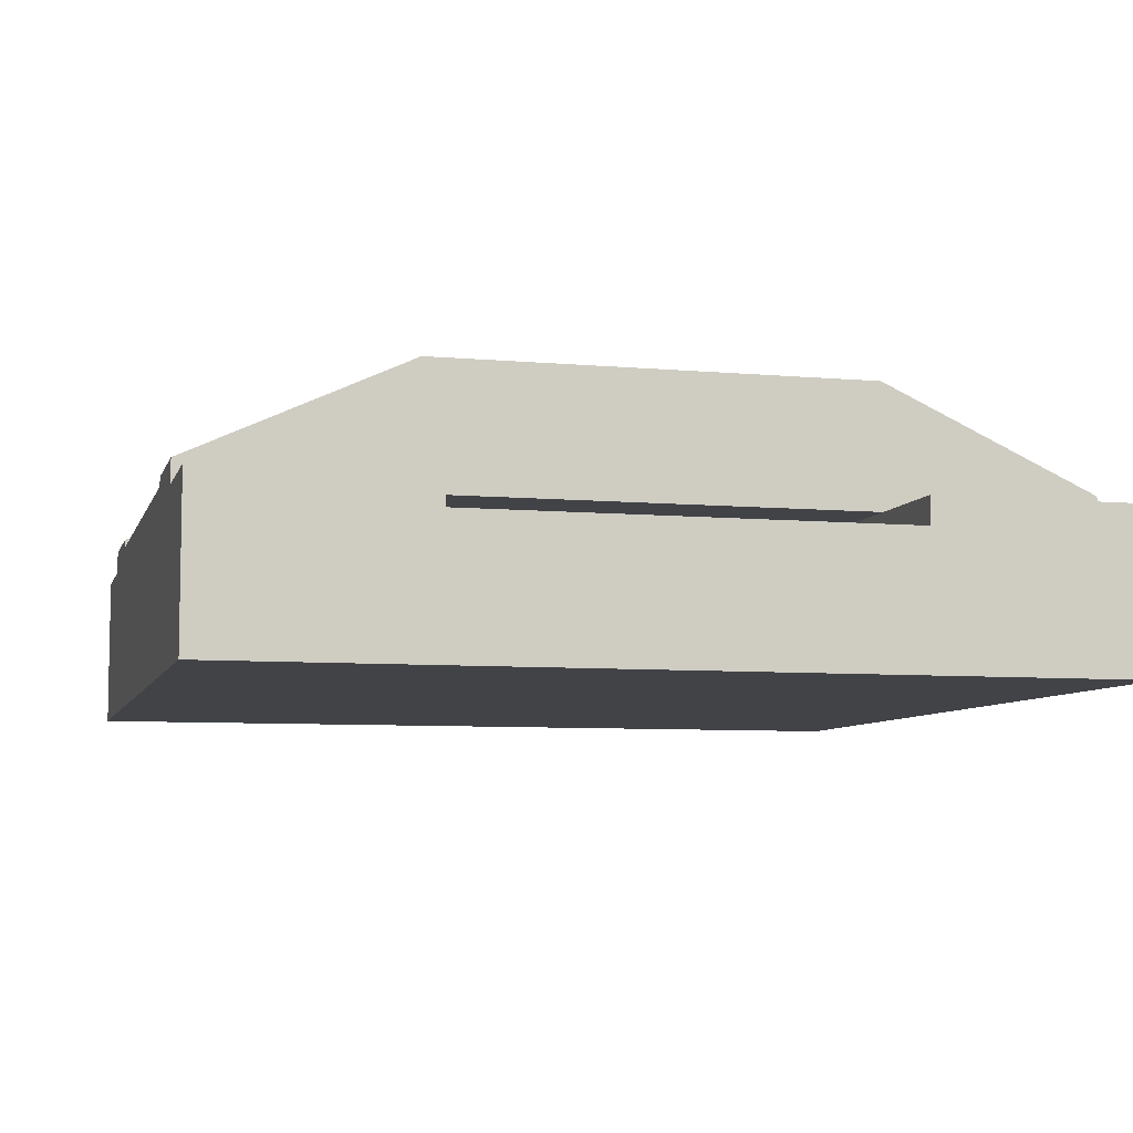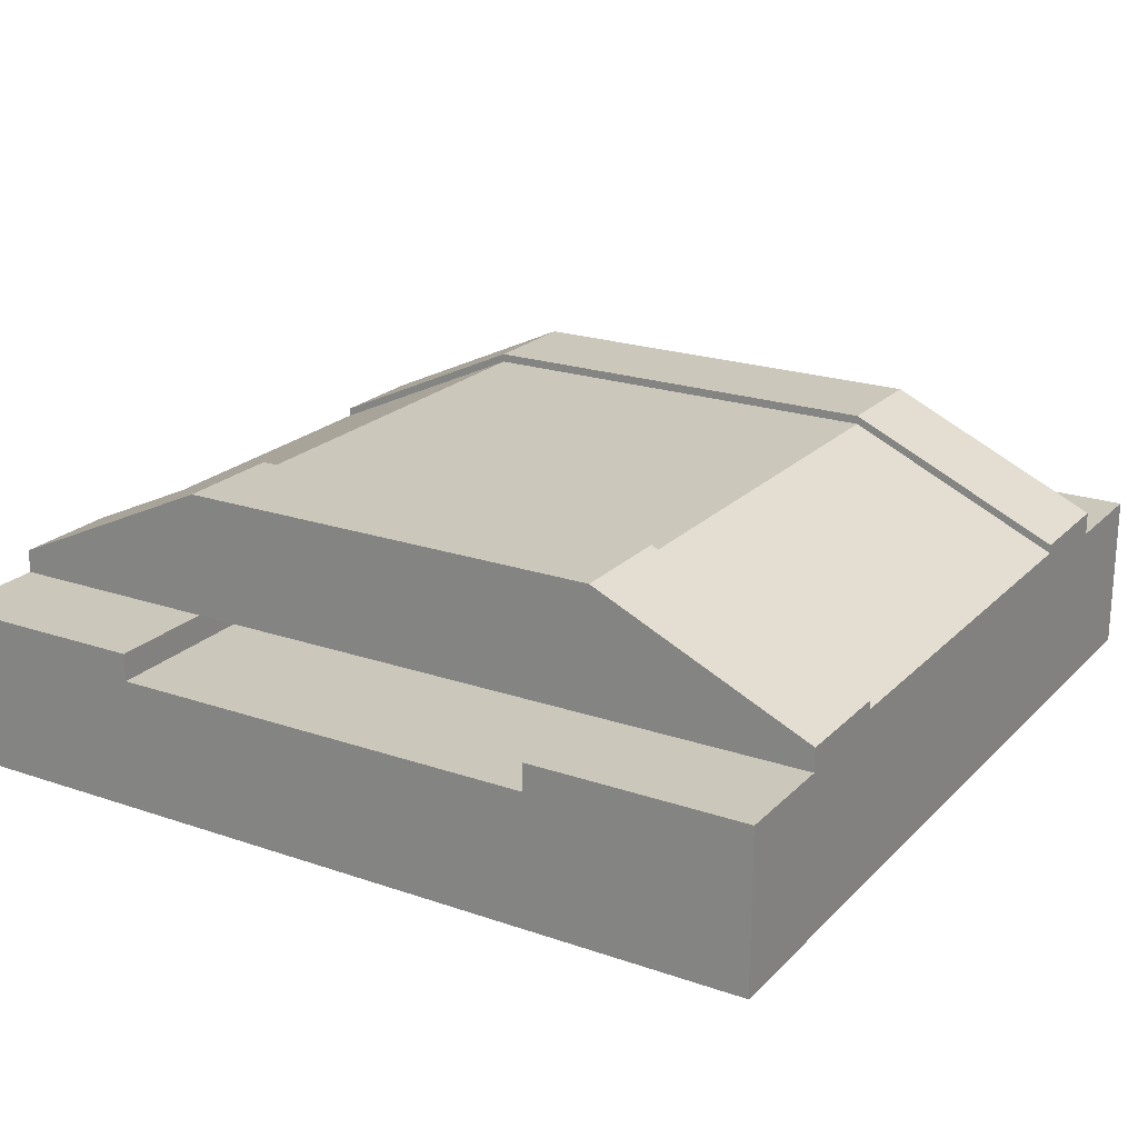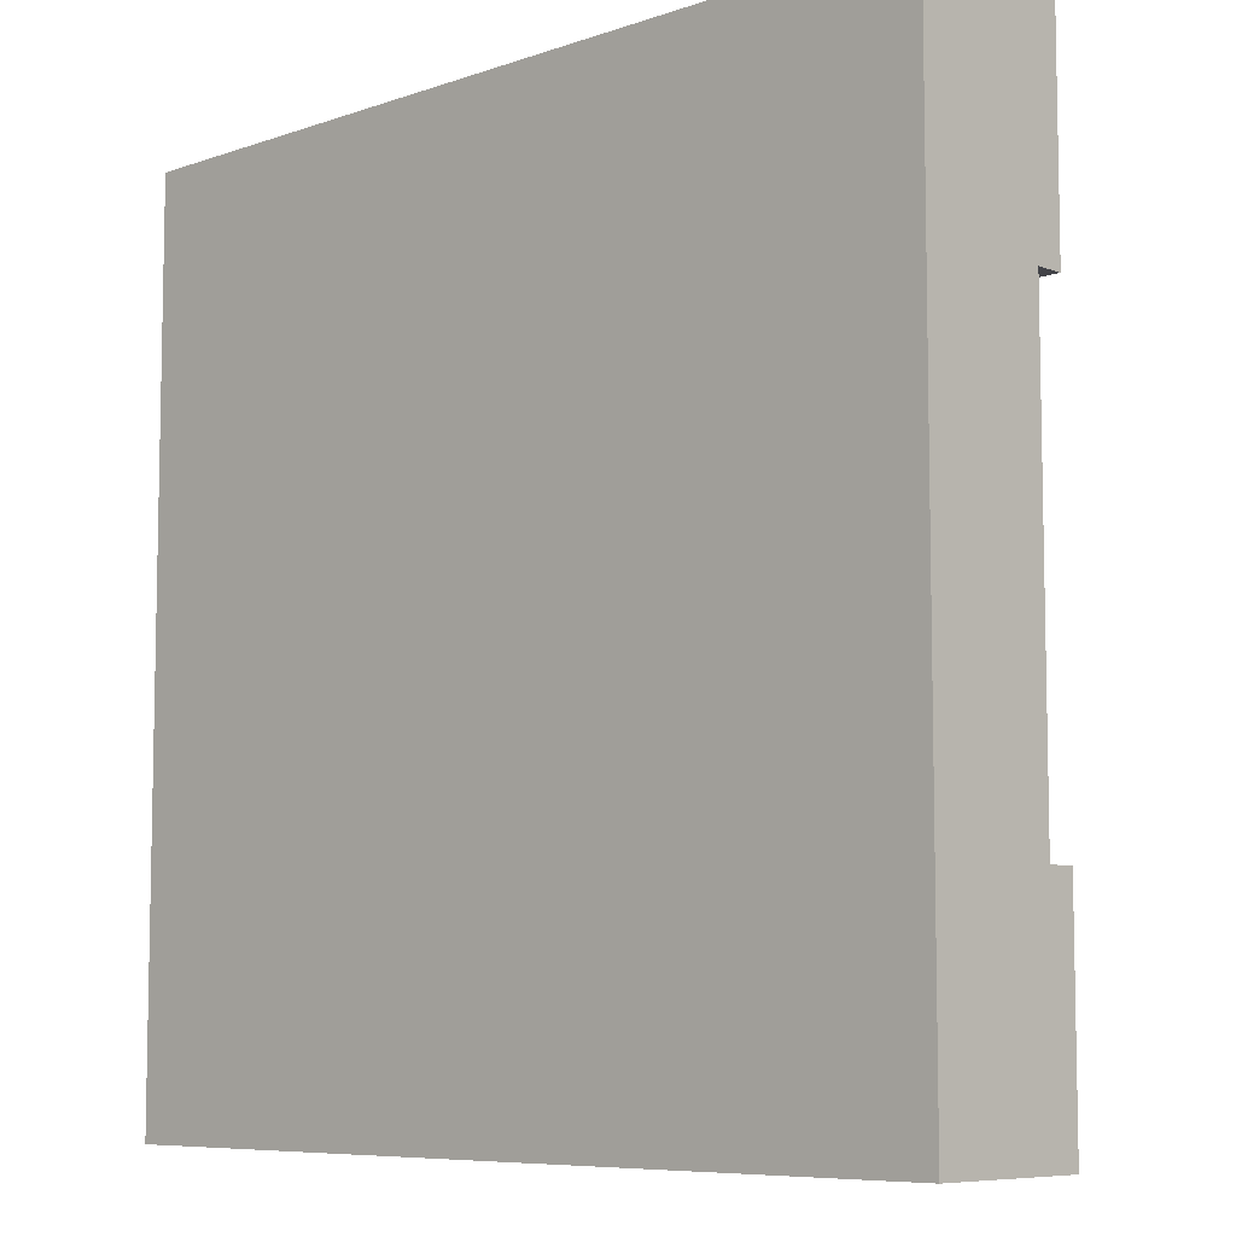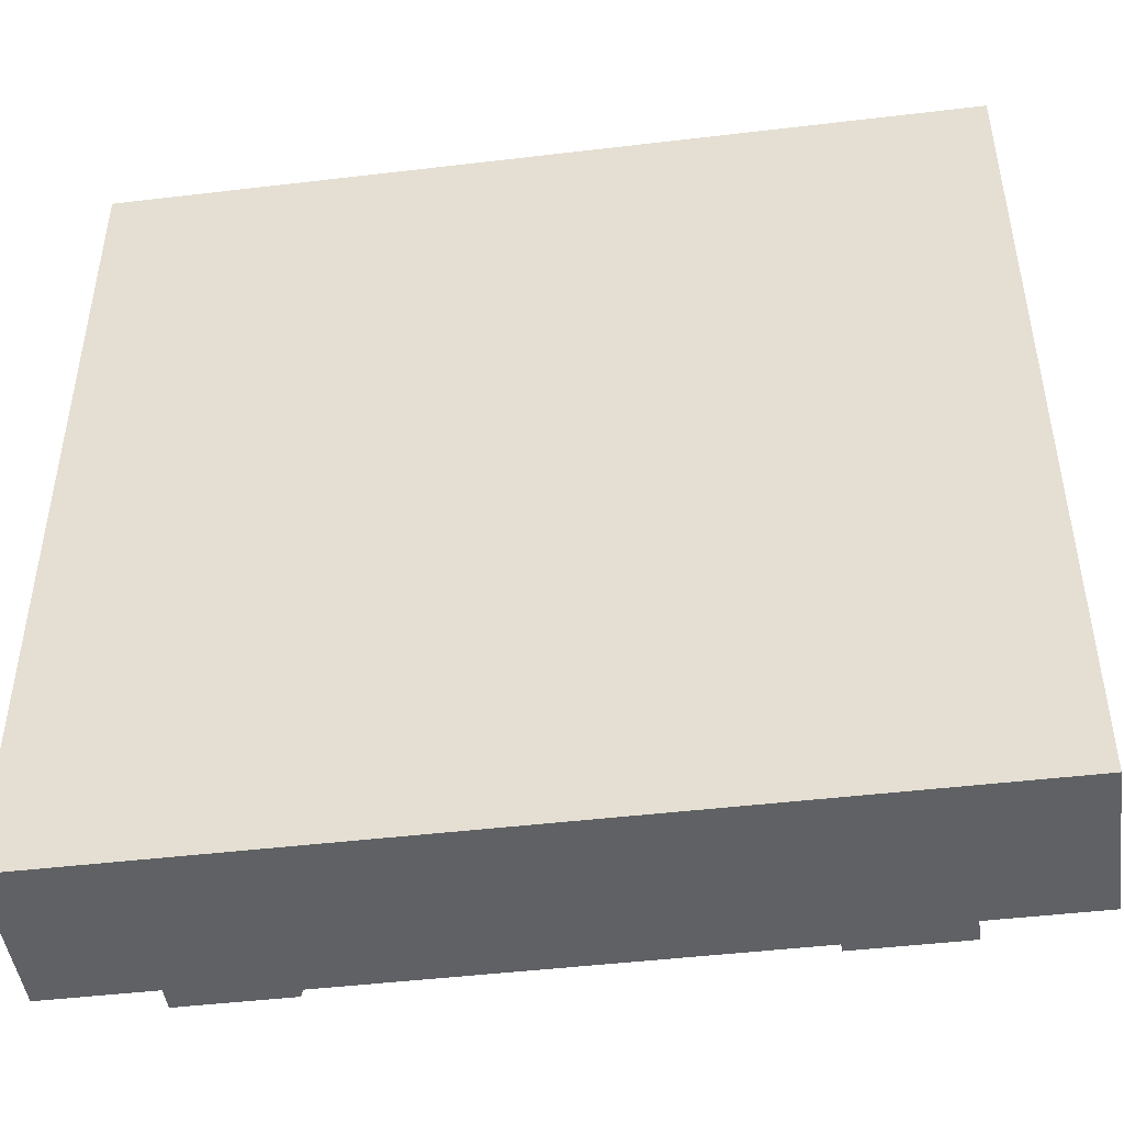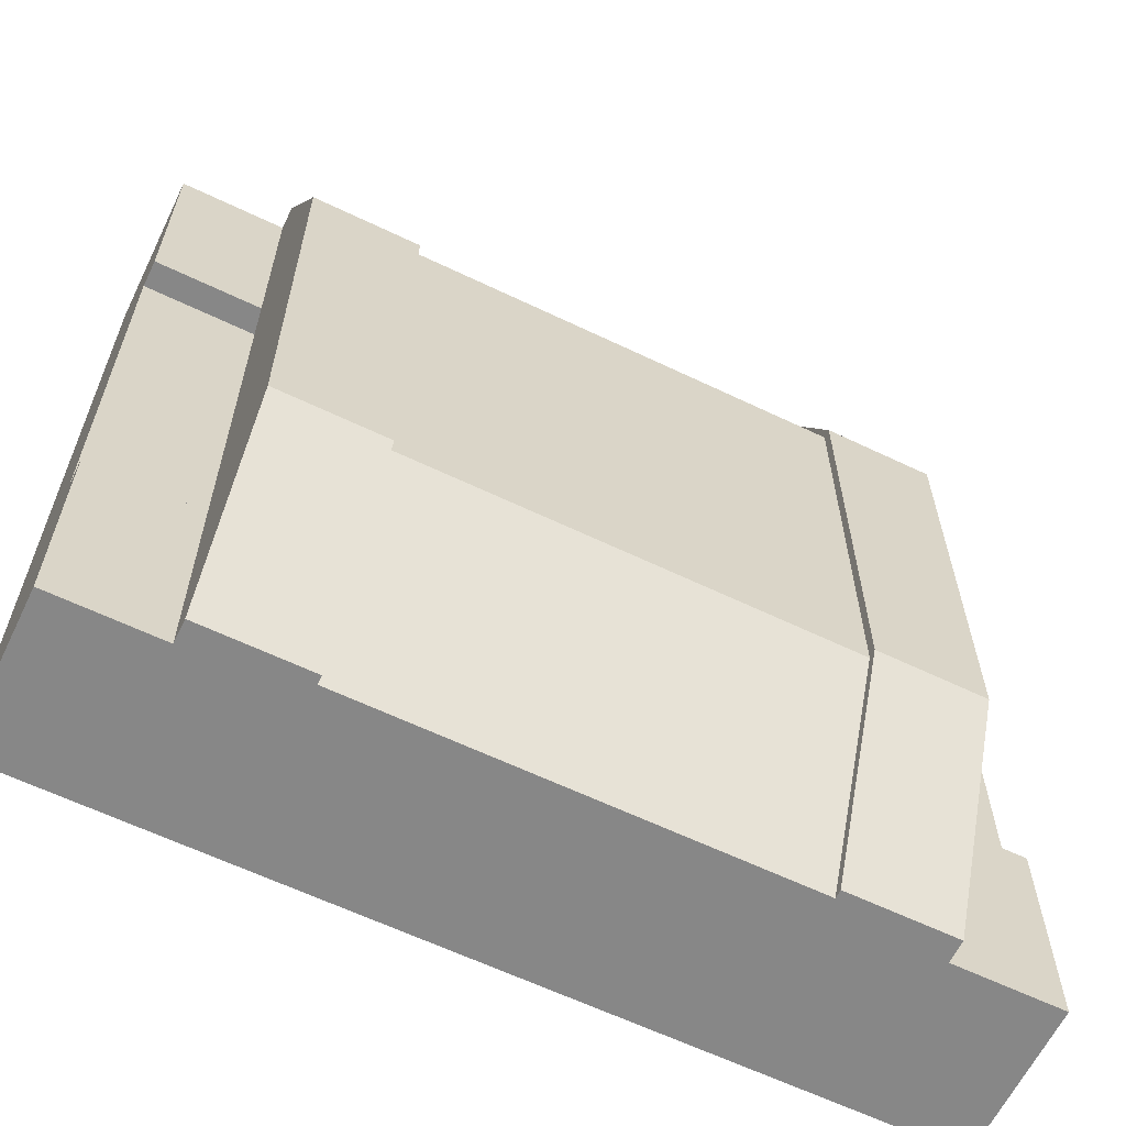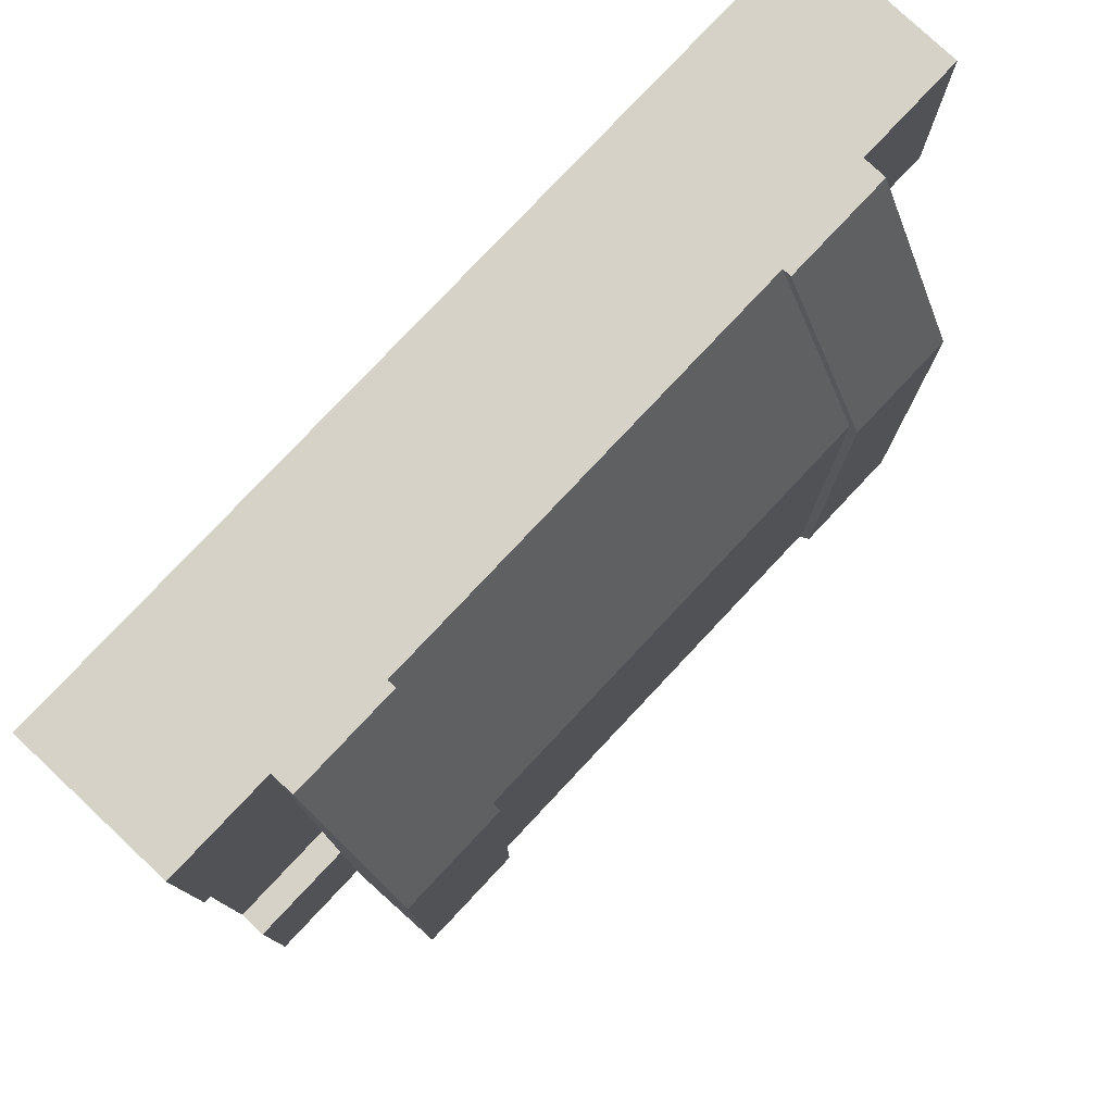
<metadata>
{"format":"obj","ext":"obj","renderer":"f3d","projection":"perspective","resolution":1024,"background":"white","views":[{"elev":-7.1,"azim":75.4,"up":"+Y"},{"elev":21.6,"azim":121.2,"up":"+Y"},{"elev":-7.6,"azim":44.0,"up":"+Z"},{"elev":-46.6,"azim":7.7,"up":"+Z"},{"elev":-62.6,"azim":154.1,"up":"+Z"},{"elev":78.6,"azim":133.2,"up":"+Z"}]}
</metadata>
<code>
o roadTile_187
v 6 4.4 -24
v 6 4.4 -18
v 6 7.56 -18
v 6 4.8 -24
v 6 5.04 -24
v 6 7.8 -18
v 3 5.04 -24
v 3 7.8 -18
v 6 1e-06 -24
v 3 1e-06 -24
v 3 4.4 -24
v 3 0 -0
v 0 0 -0
v 0 0 -6
v 0 1e-06 -18
v 0 1e-06 -24
v 18 1e-06 -24
v 21 1e-06 -24
v 24 1e-06 -24
v 24 1e-06 -18
v 24 0 -6
v 24 0 -0
v 21 0 -0
v 3 4.4 0
v 0 4.4 0
v 21 4.4 0
v 21 5.04 0
v 18 5.04 0
v 18 4.8 0
v 18 4.4 0
v 18 2.4 0
v 6 2.4 0
v 6 4.4 0
v 6 4.8 0
v 6 5.04 0
v 3 5.04 0
v 24 4.4 0
v 24 4.4 -6
v 21 4.4 -6
v 24 3.64 -6
v 24 3.64 -18
v 24 4.4 -18
v 24 4.4 -24
v 21 4.4 -18
v 18 4.4 -18
v 3 4.4 -18
v 0 4.4 -18
v 0 3.64 -18
v 21 4.4 -24
v 21 5.04 -24
v 18 4.4 -24
v 18 4.8 -24
v 18 5.04 -24
v 21 7.8 -18
v 21 7.8 -6
v 18 7.8 -18
v 18 7.8 -6
v 18 7.56 -18
v 18 7.56 -6
v 6 7.56 -6
v 6 7.8 -6
v 3 7.8 -6
v 3 4.4 -6
v 6 4.4 -6
v 18 4.4 -6
v 0 3.64 -6
v 0 4.4 -6
v 0 4.4 -24
f 2 4 1
f 5 3 4
f 7 6 5
f 11 4 1
f 12 23 32
f 49 17 51
f 44 49 50
f 56 55 54
f 54 53 56
f 56 58 57
f 61 3 6
f 8 61 6
f 46 63 62
f 62 35 61
f 35 60 61
f 34 64 33
f 65 29 30
f 60 65 64
f 64 46 2
f 28 59 29
f 27 57 28
f 2 3 4
f 5 6 3
f 7 8 6
f 1 9 10
f 11 7 4
f 7 5 4
f 1 10 11
f 23 26 31
f 26 27 29
f 27 28 29
f 29 30 26
f 30 31 26
f 36 24 34
f 24 12 32
f 34 24 33
f 34 35 36
f 32 33 24
f 23 31 32
f 53 50 52
f 50 49 52
f 49 18 17
f 51 52 49
f 50 54 44
f 54 55 44
f 55 27 39
f 27 26 39
f 39 44 55
f 56 57 55
f 54 50 53
f 56 53 58
f 53 52 58
f 58 59 57
f 61 60 3
f 8 62 61
f 24 36 63
f 36 62 63
f 62 8 46
f 8 7 46
f 7 11 46
f 62 36 35
f 35 34 60
f 34 60 64
f 65 59 29
f 60 59 65
f 39 65 44
f 65 64 45
f 44 65 45
f 64 63 46
f 2 45 64
f 28 57 59
f 27 55 57
f 14 17 20
f 12 25 13
f 26 22 37
f 38 26 37
f 40 38 37
f 41 19 43
f 47 48 46
f 43 44 42
f 18 43 19
f 66 63 64
f 66 13 25
f 25 63 67
f 48 47 68
f 47 11 68
f 11 16 68
f 12 13 14
f 15 16 10
f 12 14 21
f 14 15 9
f 22 23 21
f 23 12 21
f 19 20 18
f 20 21 14
f 14 9 17
f 15 10 9
f 17 18 20
f 12 24 25
f 26 23 22
f 38 39 26
f 37 22 40
f 22 21 40
f 43 42 41
f 41 20 19
f 41 42 44
f 45 2 41
f 2 46 48
f 41 2 48
f 41 44 45
f 43 49 44
f 18 49 43
f 65 39 40
f 39 38 40
f 65 40 66
f 66 67 63
f 64 65 66
f 25 67 66
f 66 14 13
f 25 24 63
f 68 16 48
f 16 15 48
f 47 46 11
f 11 10 16
f 20 40 21
f 66 41 48
f 14 48 15
f 20 41 40
f 66 40 41
f 14 66 48
f 3 52 4
f 3 59 58
f 34 59 60
f 30 34 33
f 51 9 1
f 3 58 52
f 3 60 59
f 34 29 59
f 32 31 30
f 30 29 34
f 33 32 30
f 4 52 51
f 51 17 9
f 1 4 51

</code>
